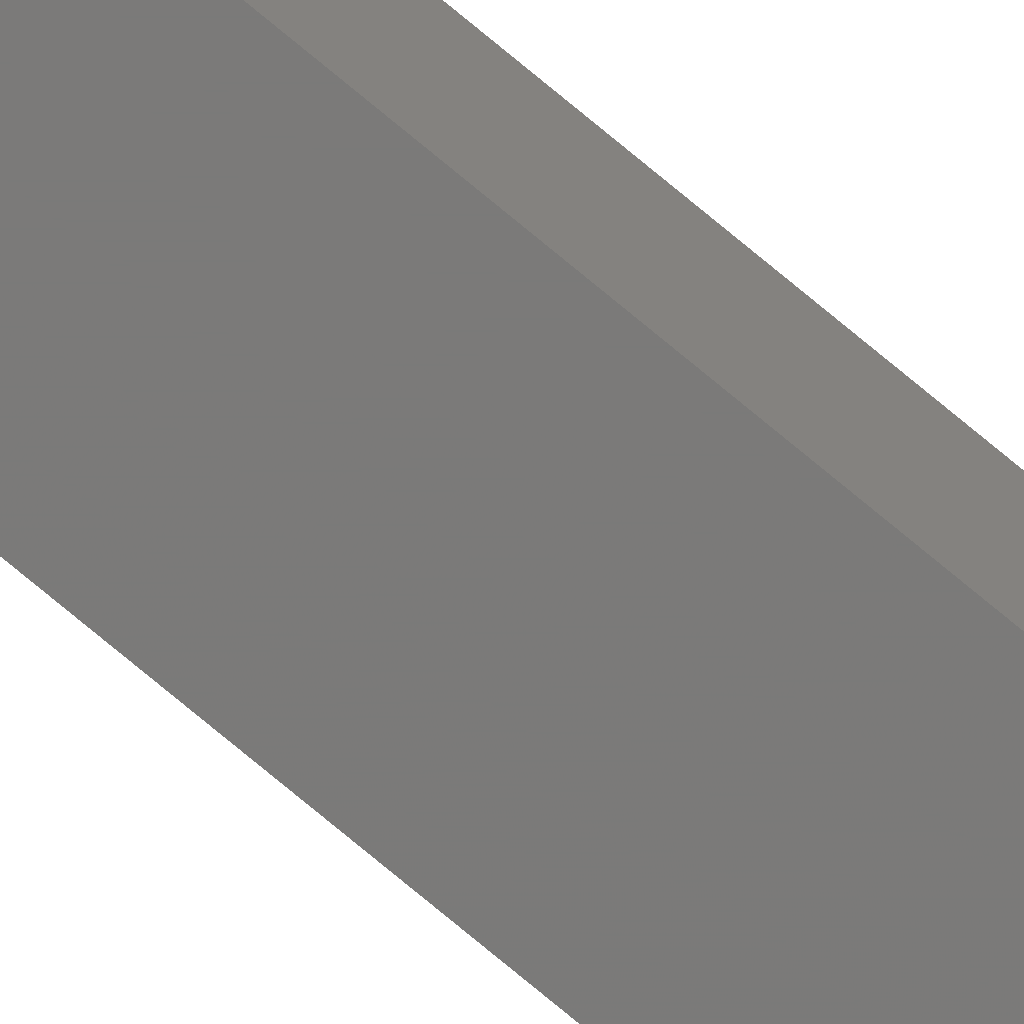
<metadata>
{"format":"stl","ext":"stl","renderer":"f3d","projection":"perspective","resolution":1024,"background":"white","views":[{"elev":-78.7,"azim":50.5,"up":"+Y"}]}
</metadata>
<code>
# stl→obj: 16 verts, 28 faces
v -9.867 -3.822 -56.65
v -9.847 -3.824 -56.65
v -9.847 -3.824 -53.07
v -9.867 -3.822 -53.07
v -9.887 -3.82 -56.65
v -9.887 -3.82 -53.07
v -9.907 -3.818 -53.07
v -9.907 -3.818 -56.65
v -9.902 -3.768 -56.65
v -9.902 -3.768 -53.07
v -9.842 -3.774 -53.07
v -9.842 -3.774 -56.65
v -9.862 -3.772 -53.07
v -9.862 -3.772 -56.65
v -9.882 -3.77 -56.65
v -9.882 -3.77 -53.07
f 1 2 3
f 1 3 4
f 5 4 6
f 5 6 7
f 5 1 4
f 8 5 7
f 8 7 9
f 7 10 9
f 11 12 13
f 12 14 13
f 13 15 16
f 16 15 10
f 14 15 13
f 15 9 10
f 12 11 2
f 11 3 2
f 7 16 10
f 6 13 16
f 6 16 7
f 4 13 6
f 3 11 13
f 3 13 4
f 15 8 9
f 14 5 15
f 15 5 8
f 12 1 14
f 14 1 5
f 12 2 1

</code>
